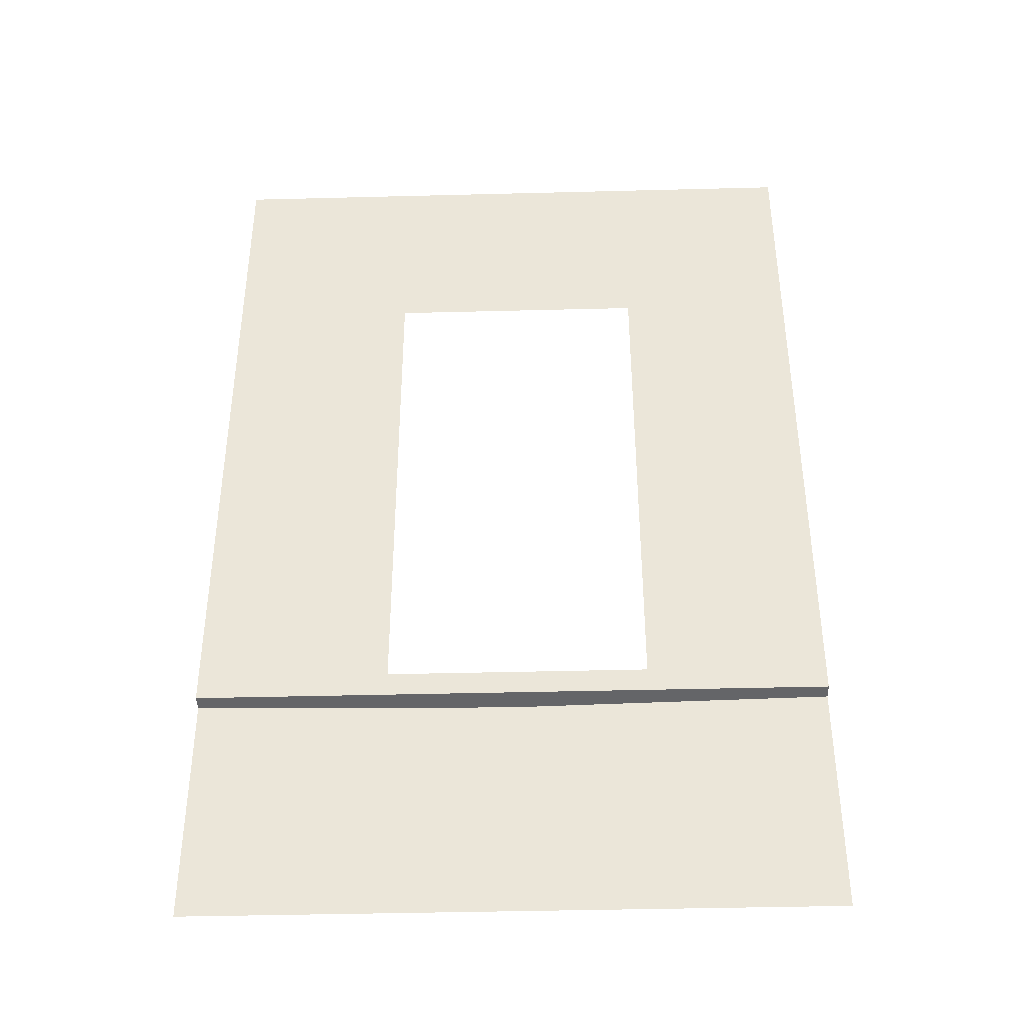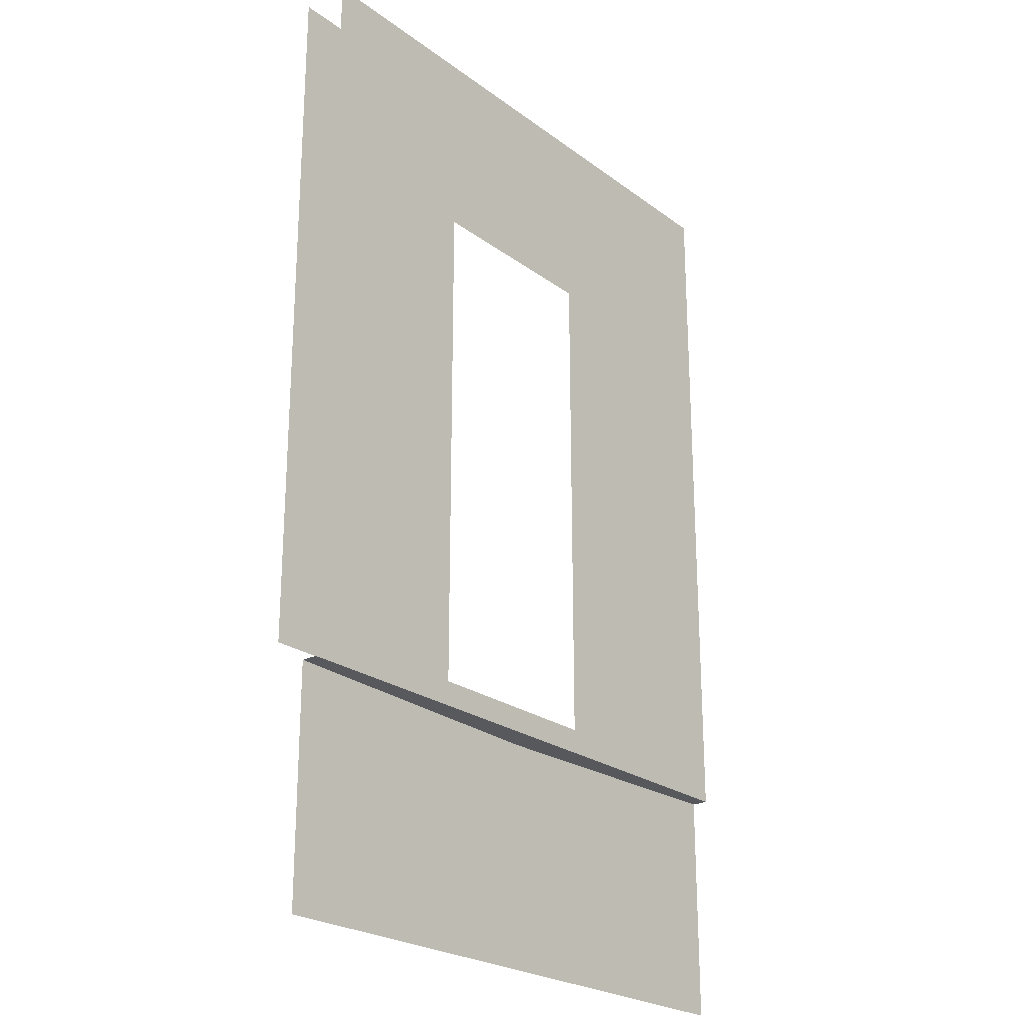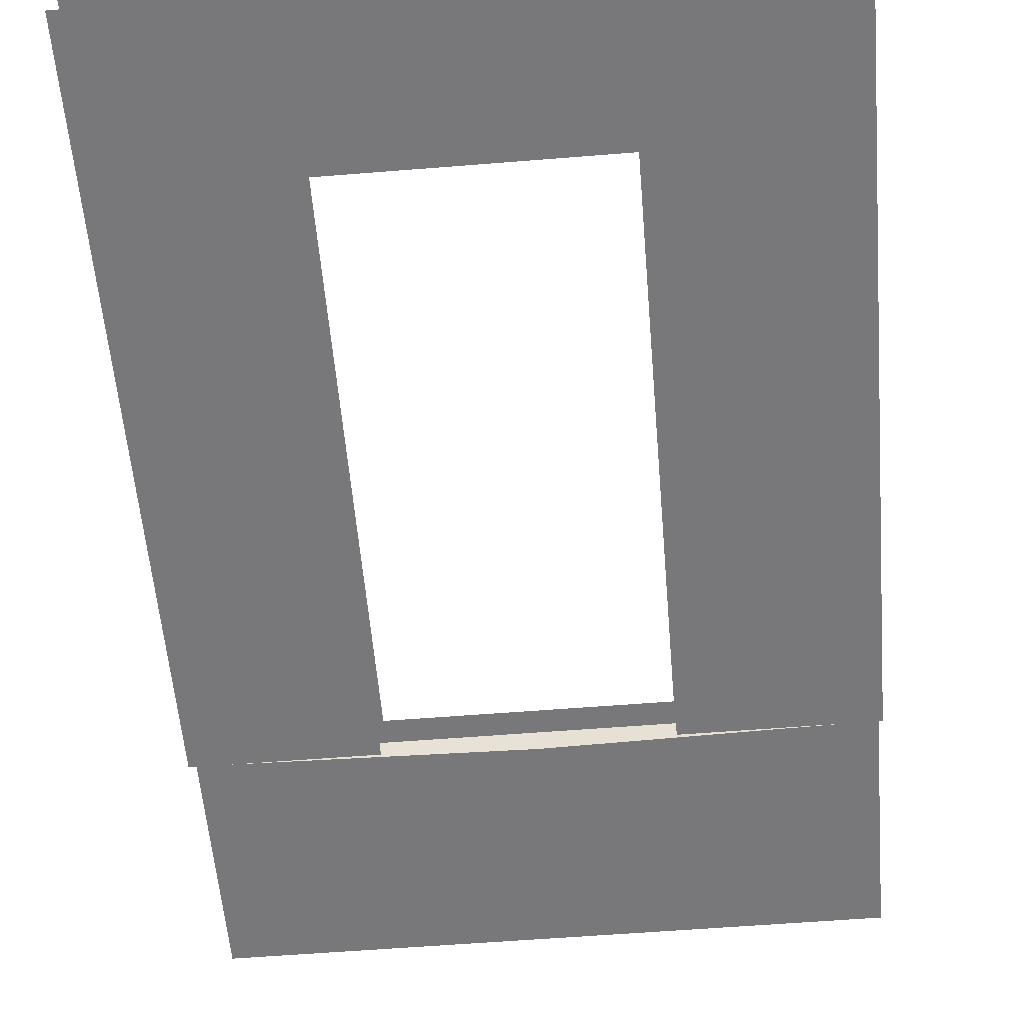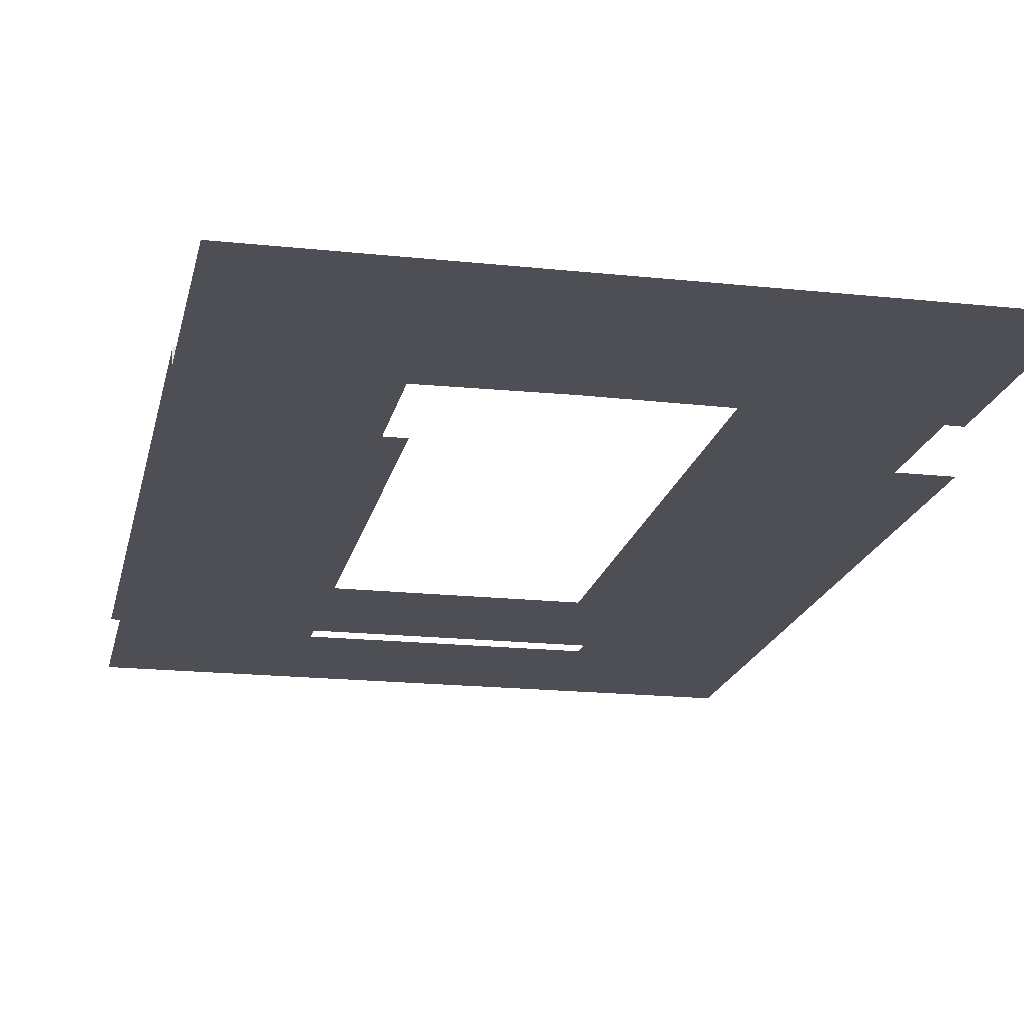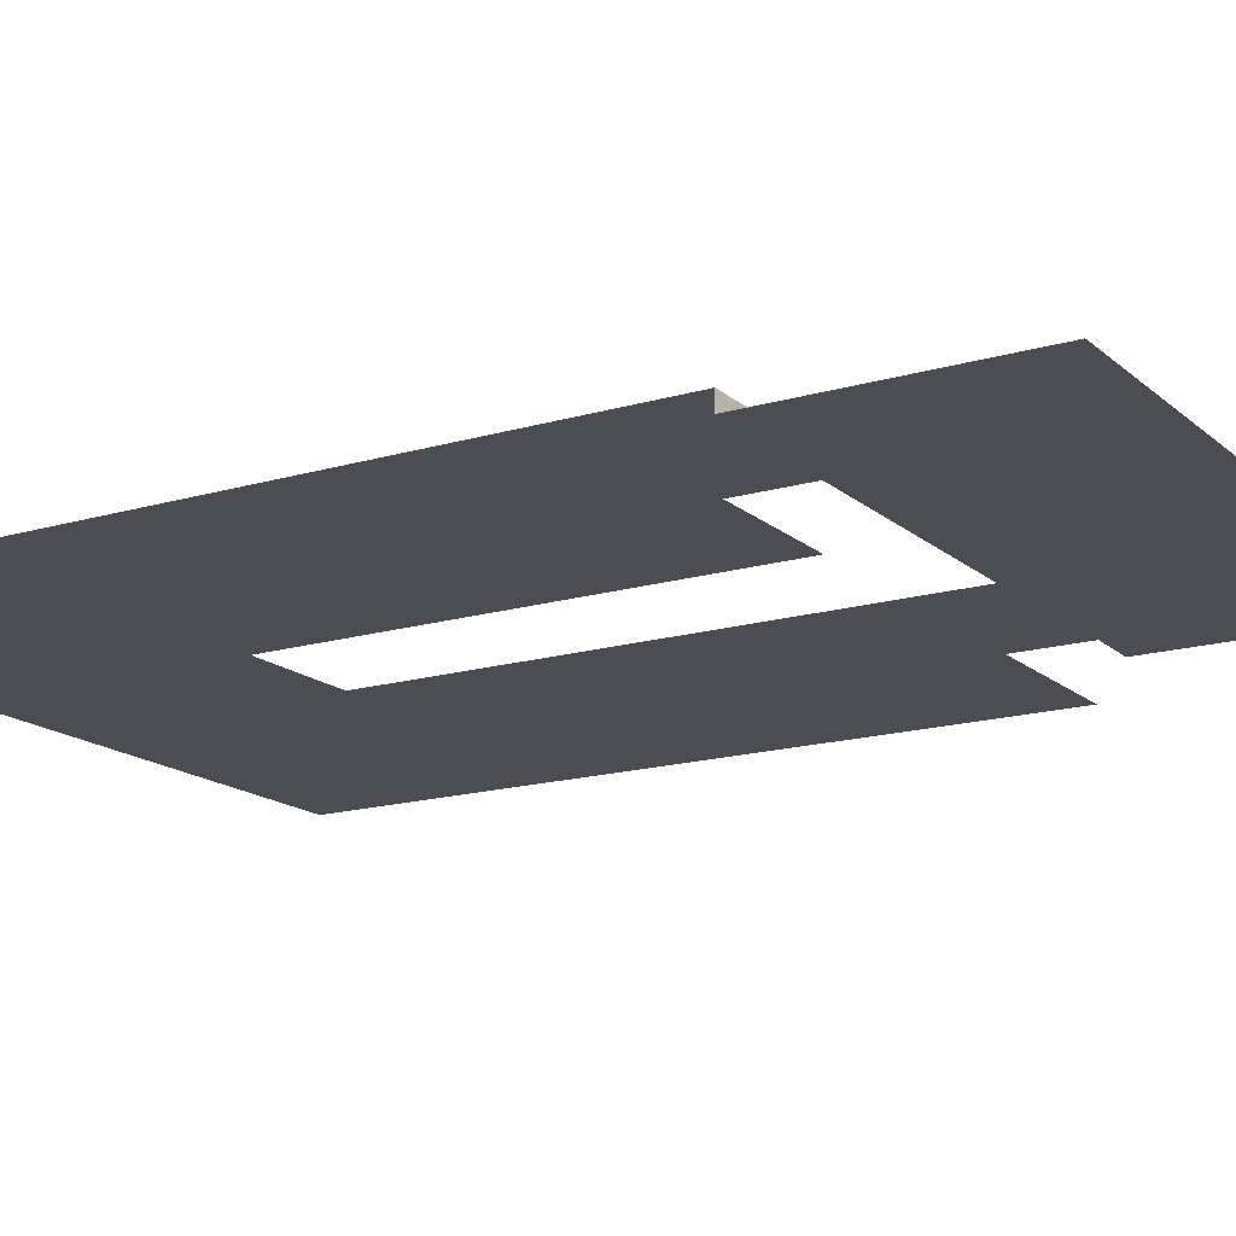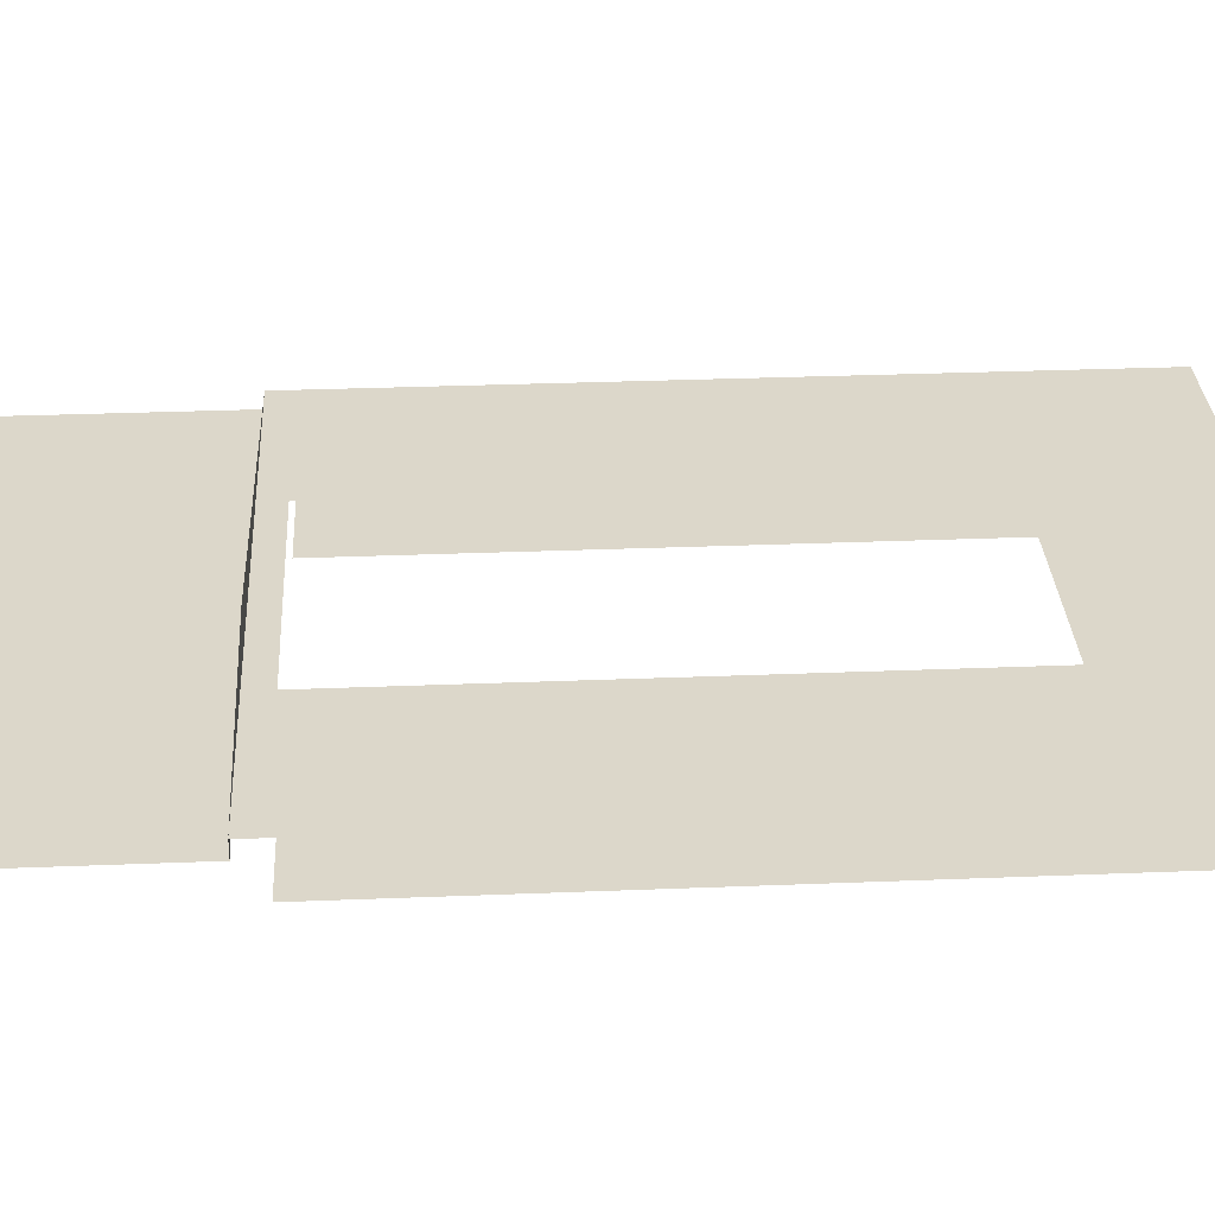
<metadata>
{"format":"obj","ext":"obj","renderer":"f3d","projection":"perspective","resolution":1024,"background":"white","views":[{"elev":-40.9,"azim":1.8,"up":"+Y"},{"elev":-23.8,"azim":-50.5,"up":"+Y"},{"elev":-57.5,"azim":-175.2,"up":"+Z"},{"elev":-18.4,"azim":-11.7,"up":"+Z"},{"elev":-16.3,"azim":-58.7,"up":"+Z"},{"elev":30.8,"azim":86.7,"up":"+Z"}]}
</metadata>
<code>
v 0 290 20
v 0 -10 20
v 250 290 20
v 250 -10 20
v 73.6 228.4 20
v 73.6 0 20
v 180.1 0 20
v 179.9 228.4 20
v 0 -10 13.34
v 250 -10 13.34
v 0 -50 13.34
v 250 -50 13.34
v 0 -104.3 13.34
v 250 -104.3 13.34
v 126.7 -10 20
v 124.1 -12.5 13.34
v 103.6 -52.75 13.34
v -2.4e-05 290 3e-06
v 0 0 -6e-06
v 250 290 6e-06
v 250 0 -9e-06
v 73.6 0 -7e-06
v 180.1 -0 -8e-06
v 179.9 228.4 -1e-06
v 73.6 228.4 -1e-06
f 1 2 5
f 5 2 6
f 7 15 4
f 3 8 4
f 4 8 7
f 3 1 5 8
f 4 15 16 10
f 10 16 17 12
f 12 17 13 14
f 2 15 6
f 16 15 2 9
f 17 16 9 11
f 13 17 11
f 6 15 7
f 18 25 19
f 19 25 22
f 20 21 24
f 24 21 23
f 20 24 25 18

</code>
